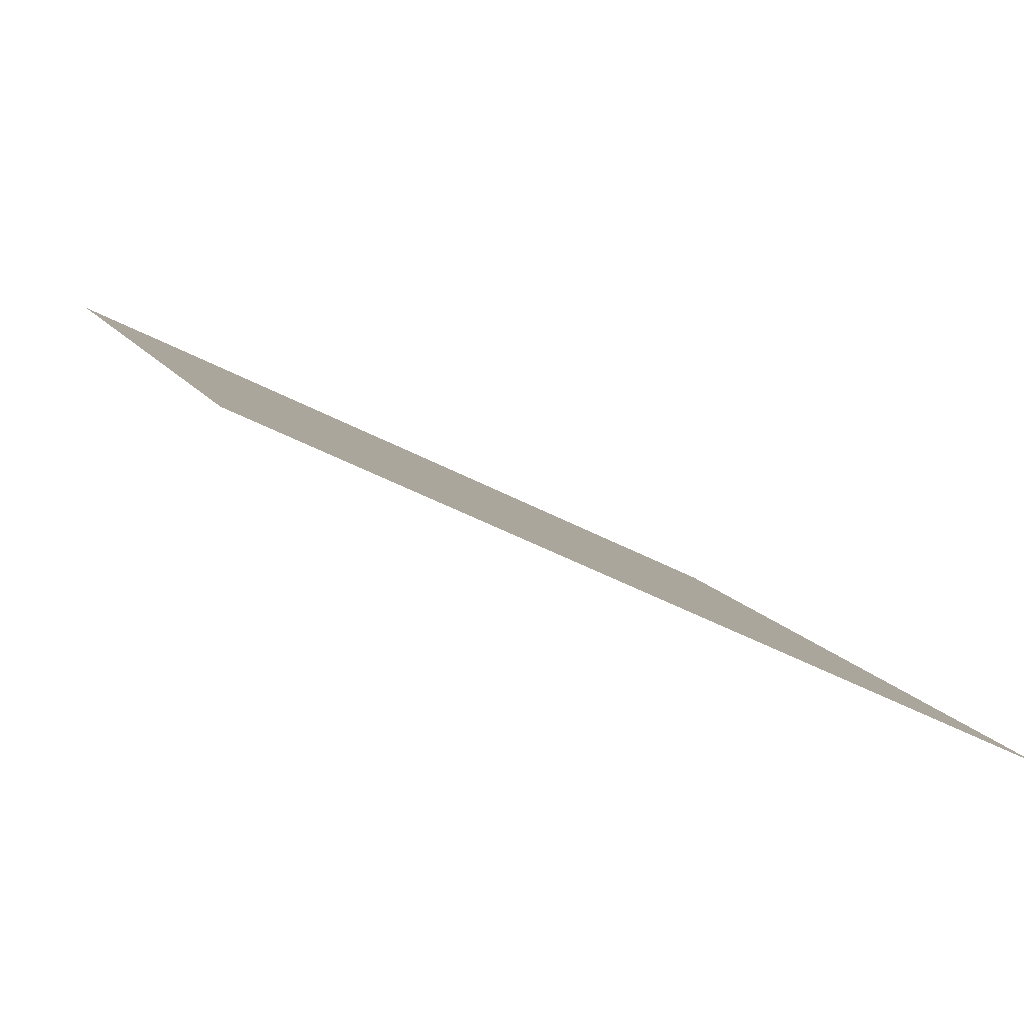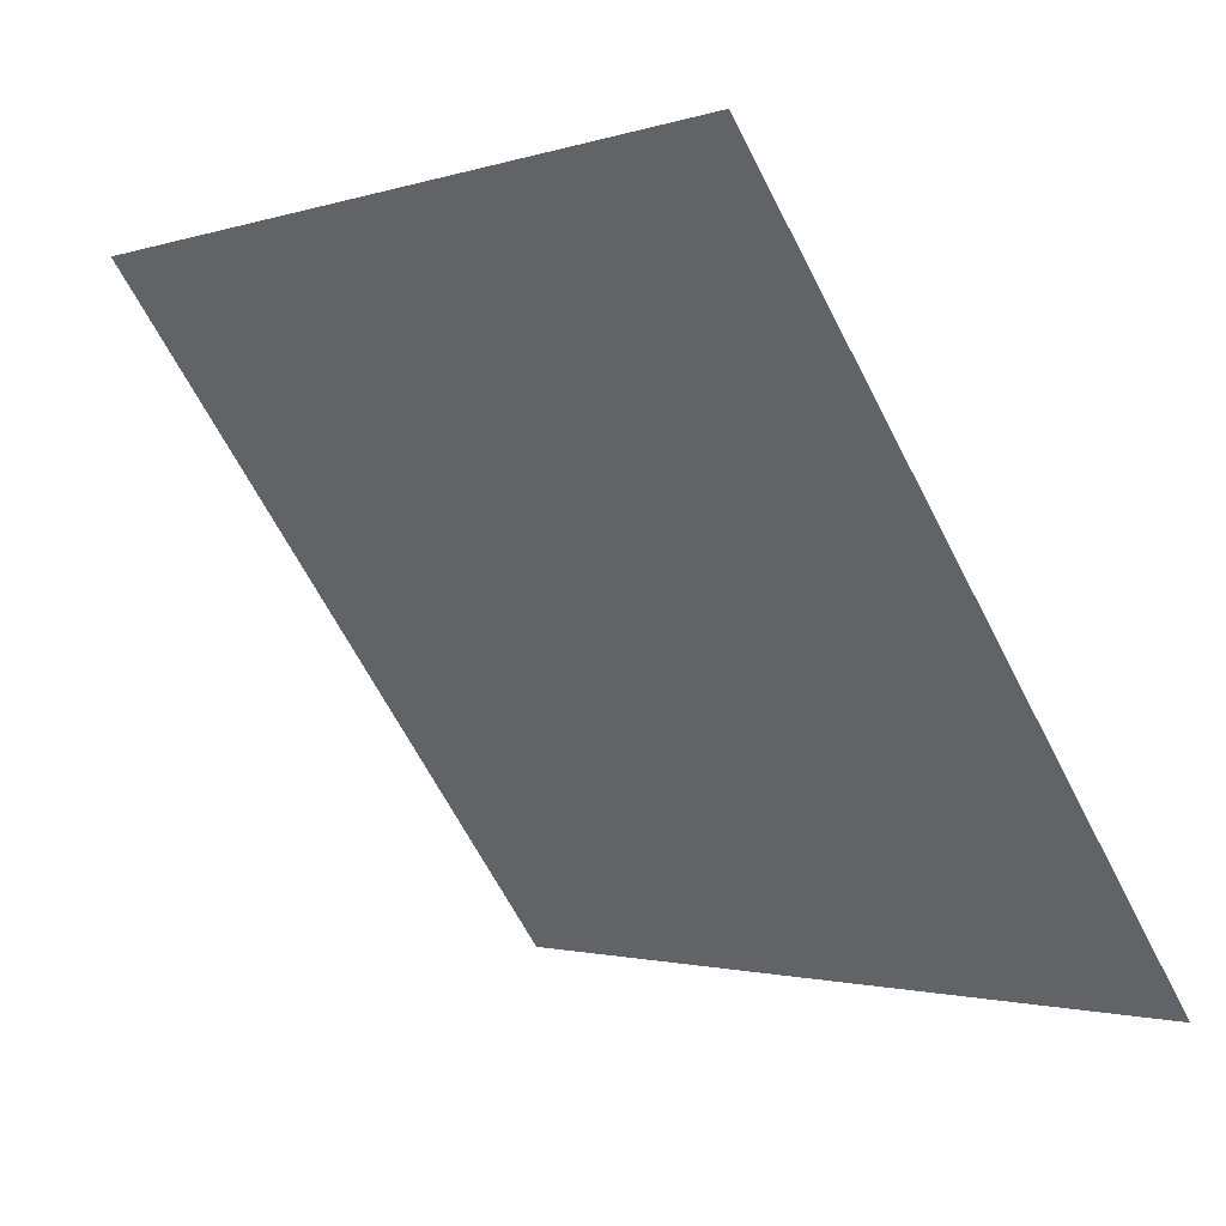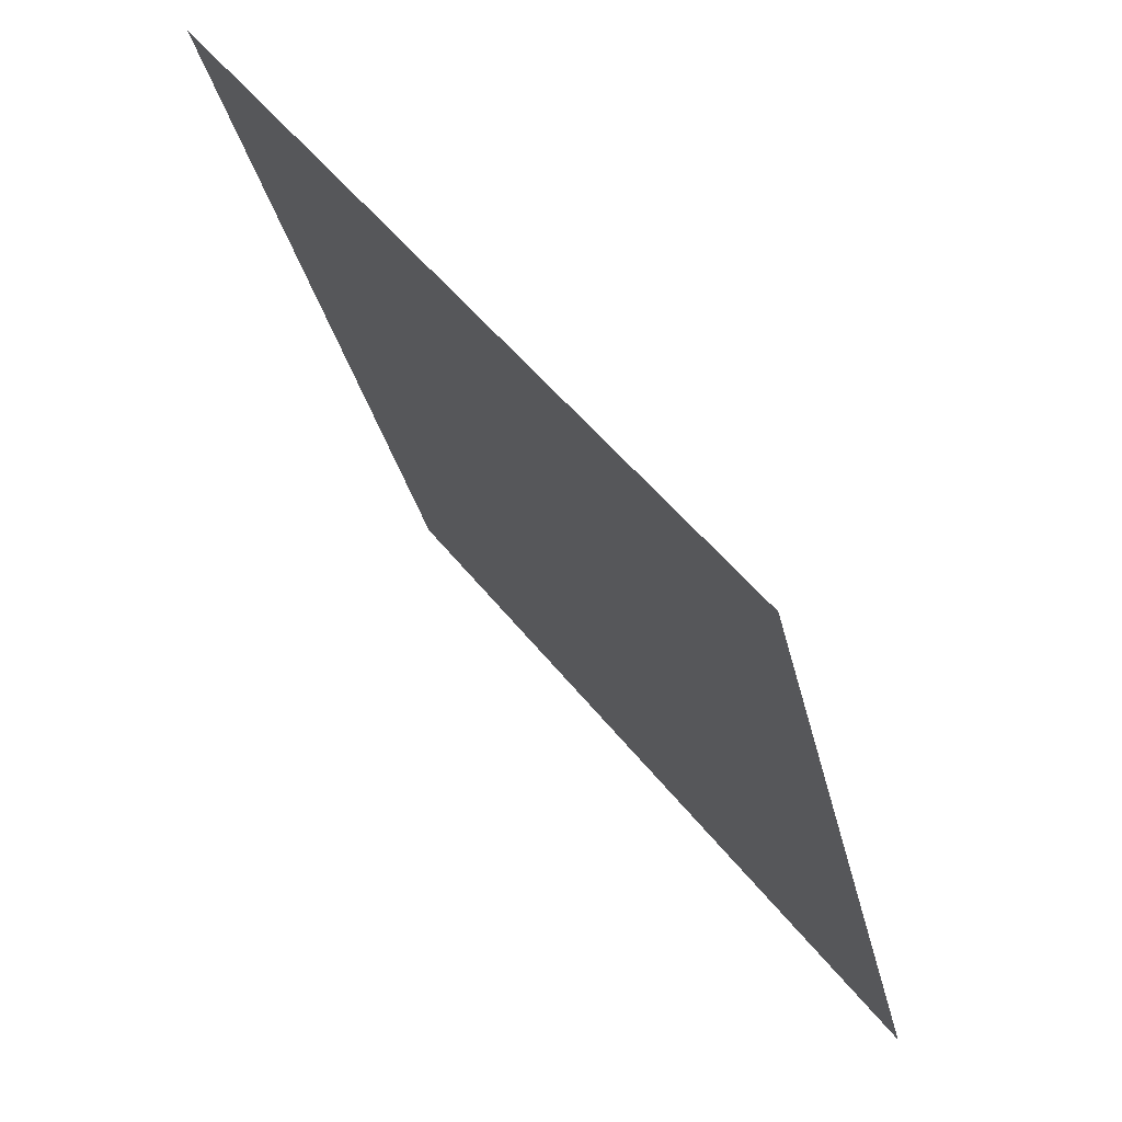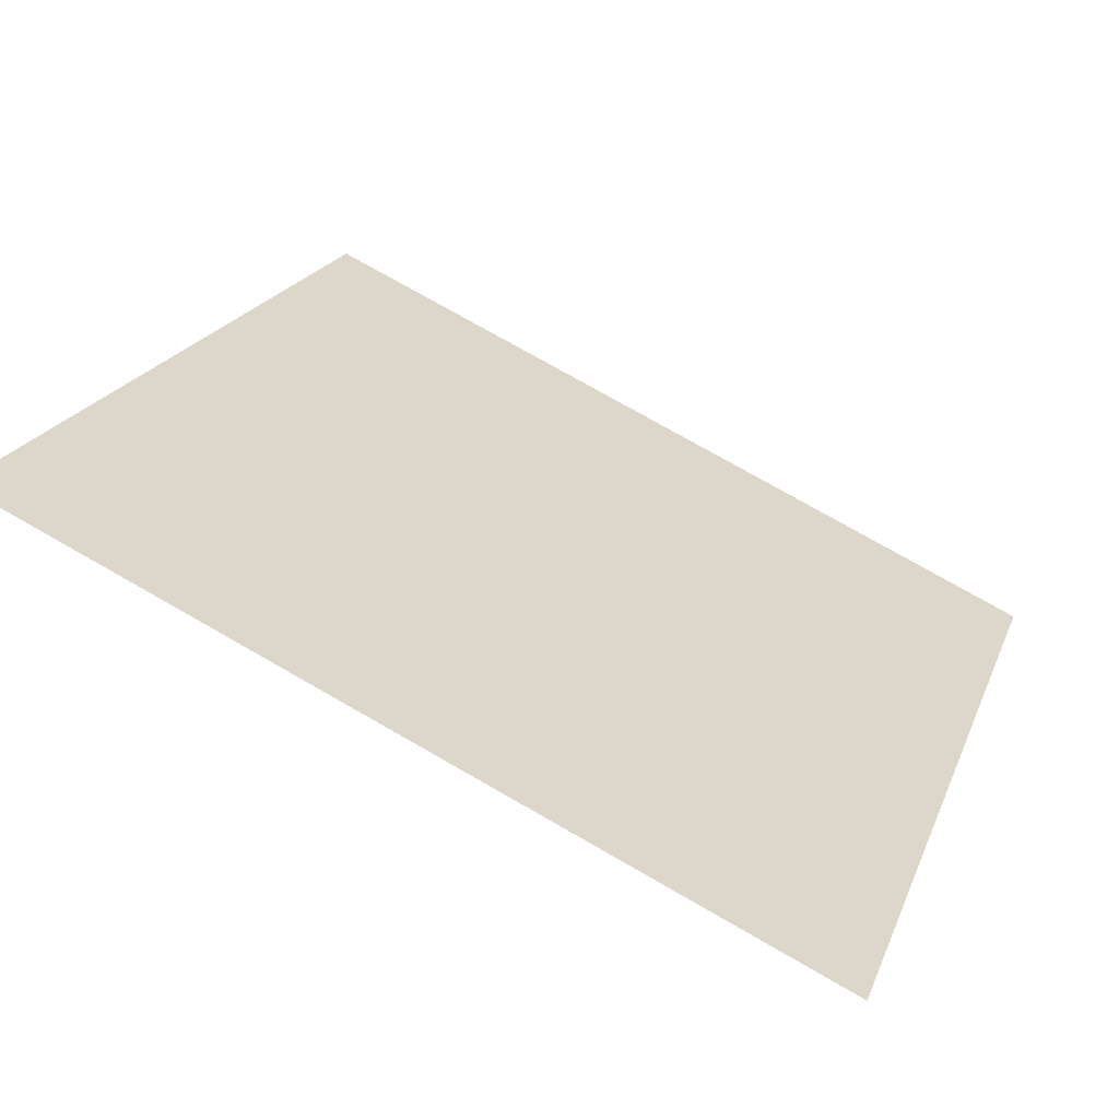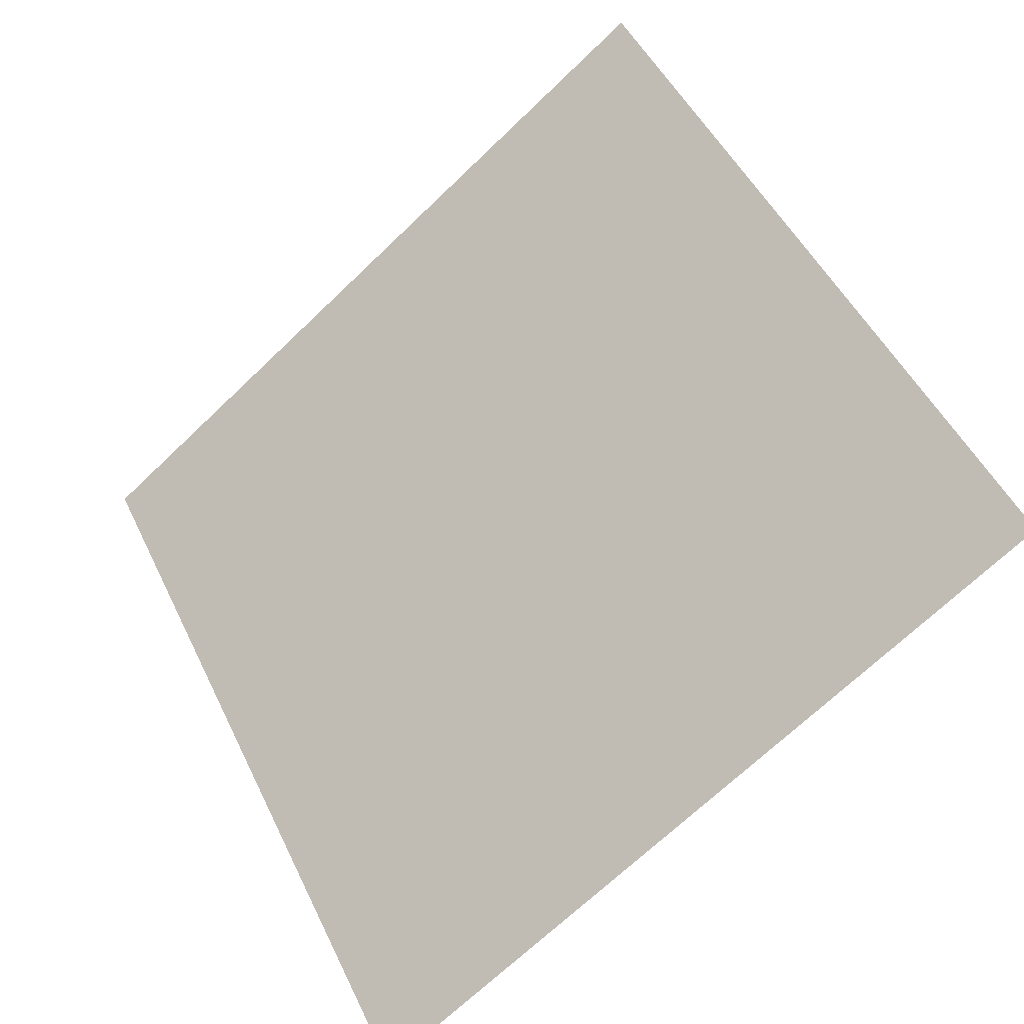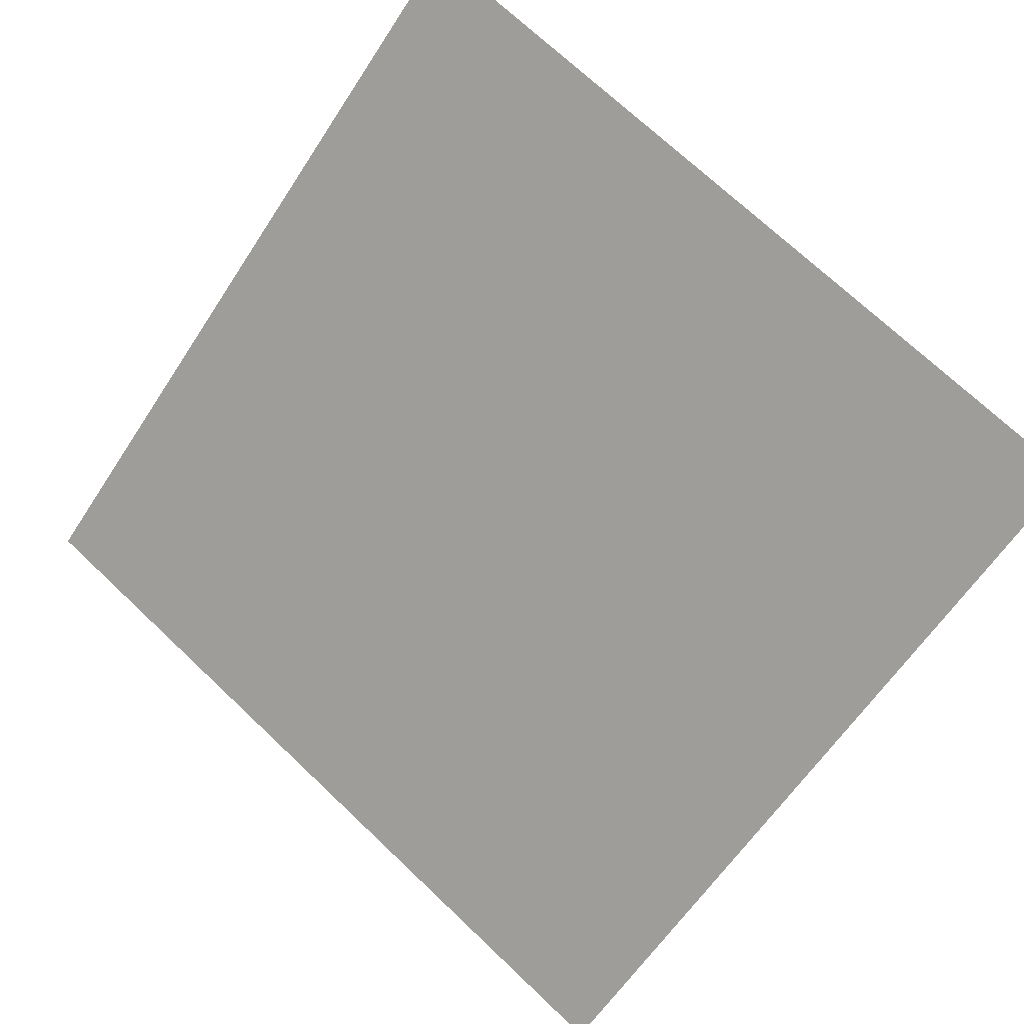
<metadata>
{"format":"obj","ext":"obj","renderer":"f3d","projection":"perspective","resolution":1024,"background":"white","views":[{"elev":-46.4,"azim":-32.3,"up":"+Z"},{"elev":-0.9,"azim":-131.8,"up":"+Z"},{"elev":-31.9,"azim":-79.0,"up":"+Z"},{"elev":77.6,"azim":-151.7,"up":"+Z"},{"elev":50.8,"azim":-114.5,"up":"+Y"},{"elev":73.4,"azim":-136.0,"up":"+Y"}]}
</metadata>
<code>
v -0.139 0.5258 0.1562
v -0.1456 0.526 0.1563
v -0.1455 0.5299 0.1615
v -0.1389 0.5298 0.1615
f 4 3 2 1

</code>
